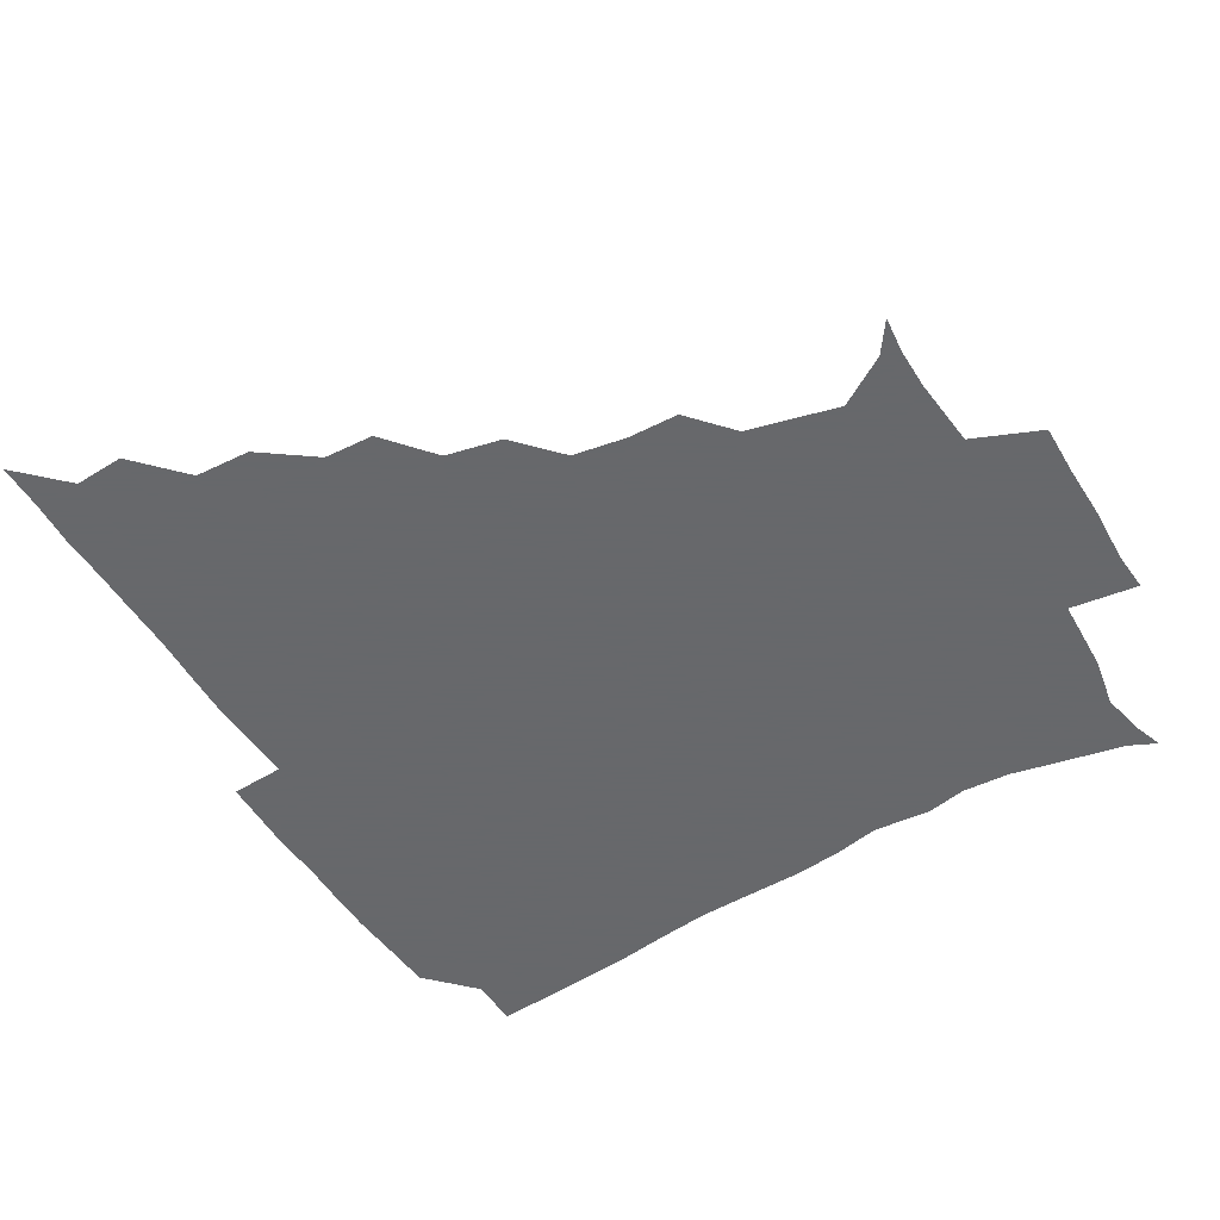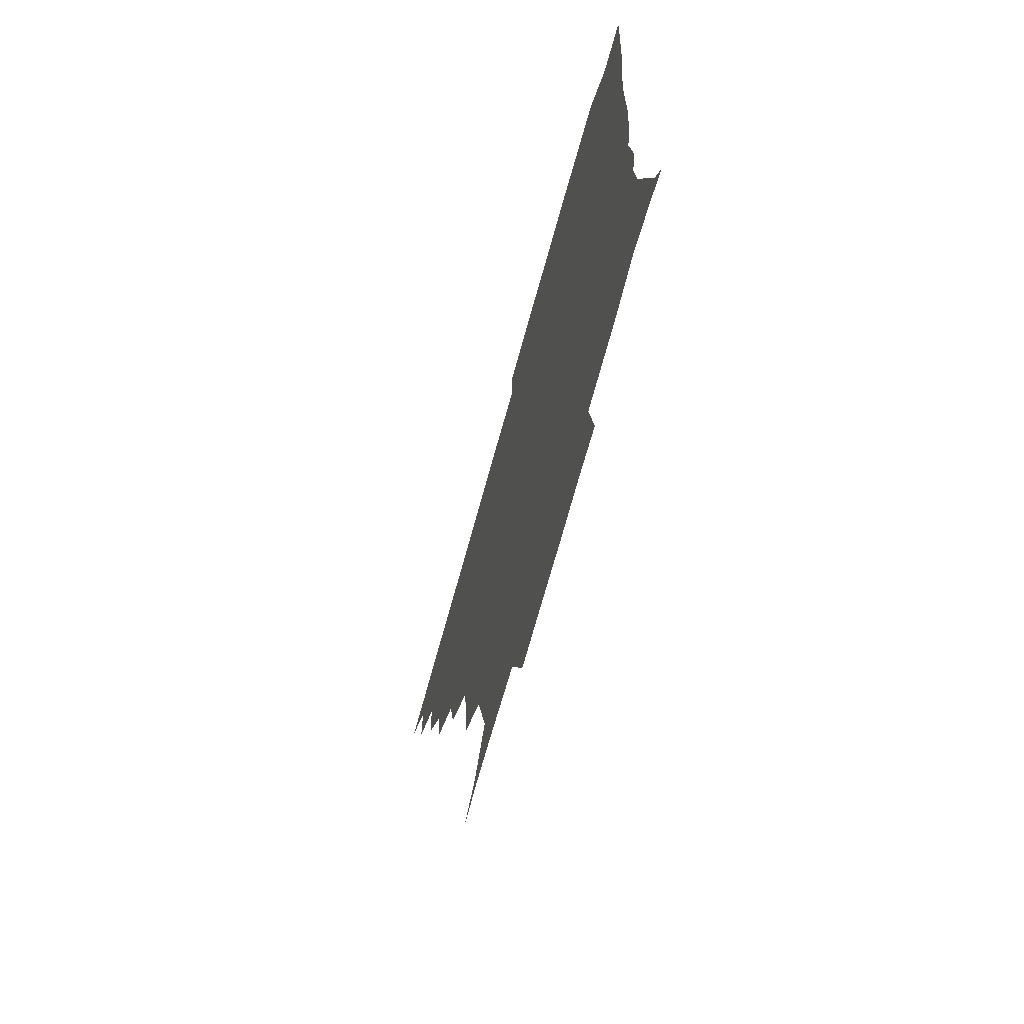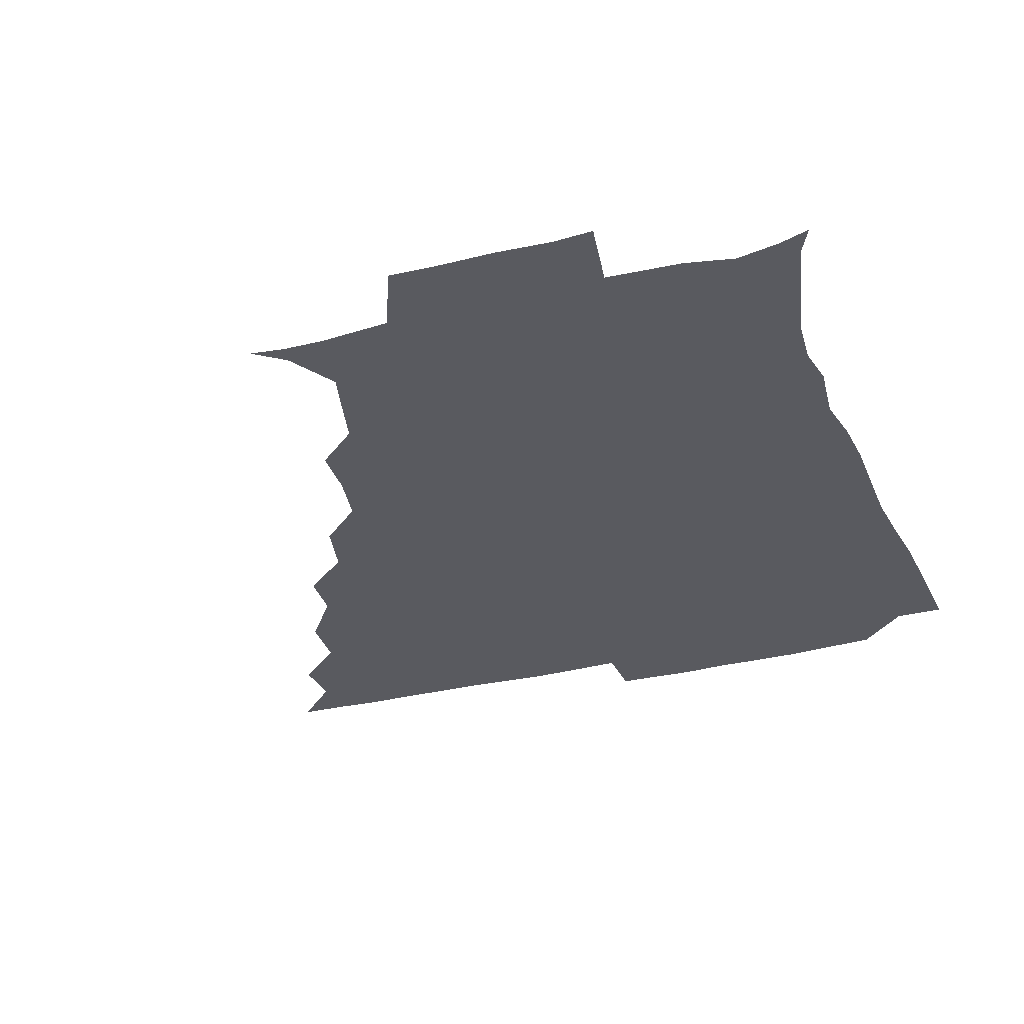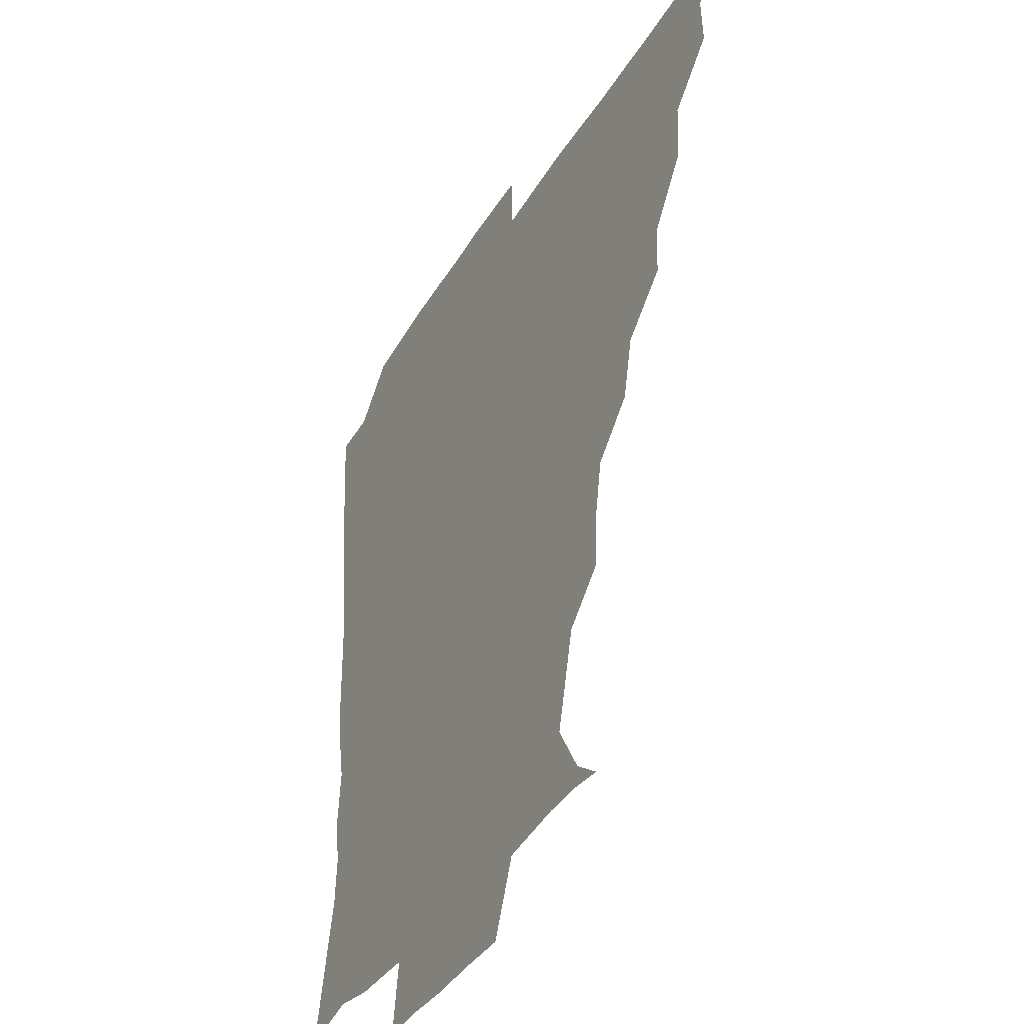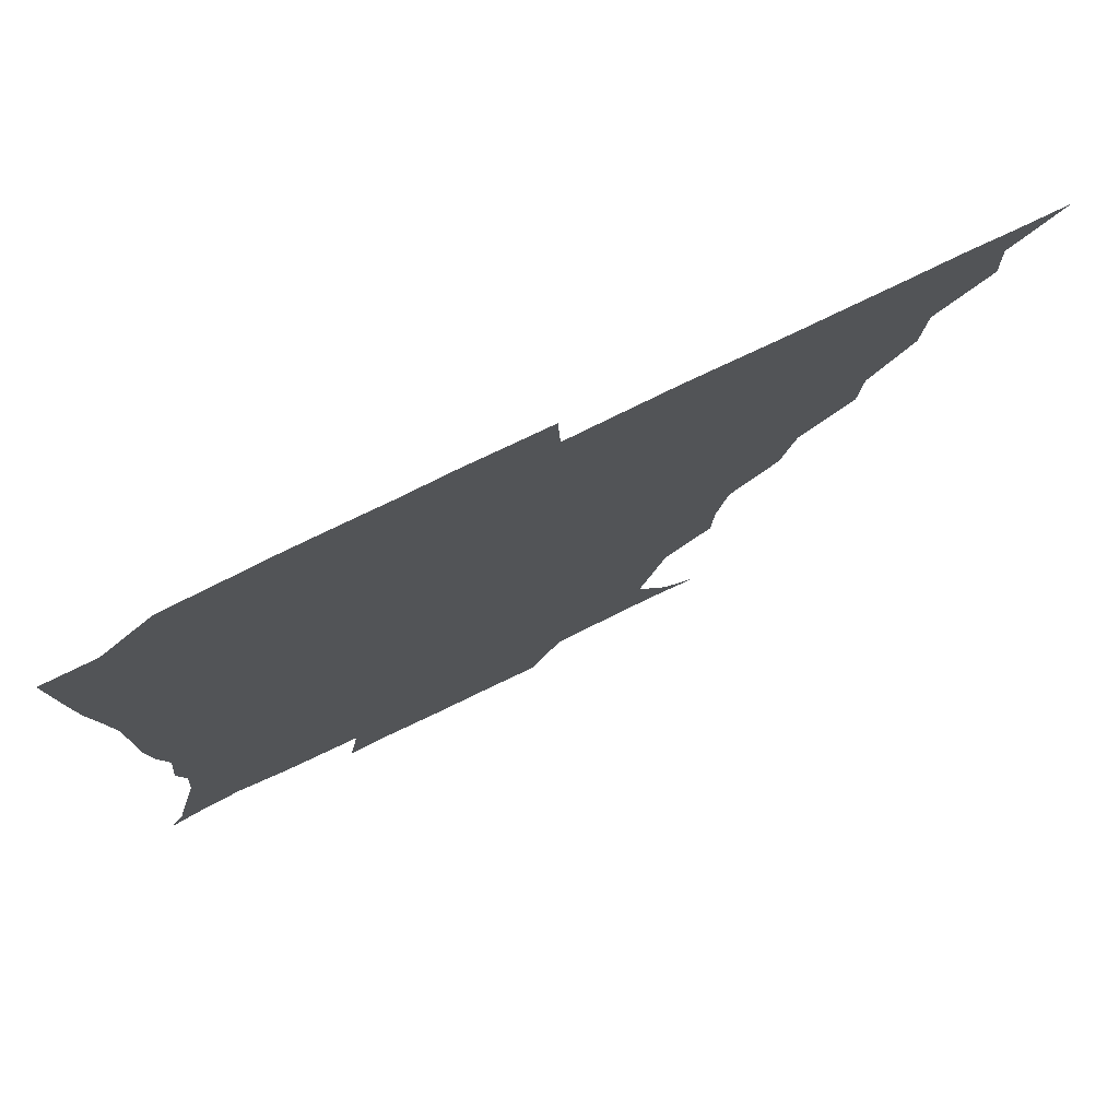
<metadata>
{"format":"obj","ext":"obj","renderer":"f3d","projection":"perspective","resolution":1024,"background":"white","views":[{"elev":-52.3,"azim":-58.6,"up":"+Z"},{"elev":-70.3,"azim":74.6,"up":"+Y"},{"elev":-31.9,"azim":19.4,"up":"+Z"},{"elev":-38.0,"azim":-117.6,"up":"+Y"},{"elev":77.2,"azim":154.2,"up":"+Y"}]}
</metadata>
<code>
v 436.1 390.9 0
v 450.8 359.5 0
v 451.5 375.6 0
v 451.2 390.9 0
v 468.4 326.3 0
v 467.2 344.4 0
v 466.9 360.9 0
v 466.3 375.8 0
v 466.2 391.6 0
v 482.6 292.5 0
v 481.5 308.6 0
v 483.5 331.3 0
v 482.5 346.6 0
v 481.7 361.2 0
v 481.1 376.2 0
v 481.1 391.2 0
v 503.2 260.8 0
v 498.9 279 0
v 498 299.2 0
v 499 318.4 0
v 497.6 332.1 0
v 497 346.7 0
v 496.7 361.3 0
v 496.5 375.9 0
v 496 391.2 0
v 522.2 213.5 0
v 521.3 230.2 0
v 518.1 247.4 0
v 515.3 268.1 0
v 513.7 286.7 0
v 512.9 302.1 0
v 513 318.6 0
v 512.2 332.3 0
v 511.7 346.6 0
v 511.4 361.2 0
v 511.3 376 0
v 511.1 391.1 0
v 524.6 147.8 0
v 534.7 155.3 0
v 544.4 171.6 0
v 541.1 183.9 0
v 536.7 201 0
v 533.3 221 0
v 531.7 238.9 0
v 529.9 252.5 0
v 528.9 273.5 0
v 527.9 287.4 0
v 527.4 302.5 0
v 527.2 317.9 0
v 526.9 332.1 0
v 526.3 346.4 0
v 526.2 361.1 0
v 526.3 376 0
v 526.1 391.7 0
v 536.3 149.3 0
v 548.1 161.7 0
v 551.5 175.3 0
v 549.4 191.7 0
v 547.7 211.8 0
v 546.2 227.1 0
v 543.7 239.8 0
v 544.2 257.8 0
v 542.6 272.9 0
v 542.3 288.4 0
v 542.4 303.6 0
v 542.1 318 0
v 542 331.8 0
v 542 346.4 0
v 541.1 361.1 0
v 541.5 375.7 0
v 540.8 392.1 0
v 549.6 149.3 0
v 562.4 165.6 0
v 562.4 180.3 0
v 560.2 197.8 0
v 561.4 214.9 0
v 559.1 228.6 0
v 558.2 243.2 0
v 558.4 259.9 0
v 557.4 274.6 0
v 557.2 288.7 0
v 556.9 302.7 0
v 556.3 316.6 0
v 557.8 333 0
v 557.1 346.5 0
v 557.4 360.6 0
v 556.6 375.9 0
v 556.3 391.6 0
v 572.5 147.4 0
v 574.9 169.5 0
v 574.9 185.1 0
v 573 198.5 0
v 575.9 215.1 0
v 572 230.8 0
v 573.5 243.3 0
v 572.2 261.9 0
v 572 273.4 0
v 571.6 288.5 0
v 572.3 304 0
v 571.6 317.4 0
v 571.8 331.9 0
v 571.6 346.2 0
v 571.8 360.7 0
v 571.9 374.9 0
v 572.1 390.9 0
v 572.7 408.5 0
v 582.1 125.4 0
v 587 151.7 0
v 589.3 169.1 0
v 587.5 185.3 0
v 588.7 189.1 0
v 586.3 216.9 0
v 586.1 228 0
v 586.6 246.5 0
v 586.7 260.5 0
v 586.8 275.1 0
v 586.6 289.1 0
v 586.8 304.2 0
v 587 318.5 0
v 586.6 331.8 0
v 586.9 346.4 0
v 586.7 360.7 0
v 586.5 375.6 0
v 586.3 391.6 0
v 585.3 408.7 0
v 599 125.8 0
v 600.4 151.6 0
v 603.2 170.3 0
v 601.4 185 0
v 602.3 201.6 0
v 600.3 217.9 0
v 602.7 229.9 0
v 600.5 245.9 0
v 601.3 260.5 0
v 601.4 274.2 0
v 601.4 287.6 0
v 601.4 303.3 0
v 601.4 317.5 0
v 601.8 332.2 0
v 601.7 346.4 0
v 601.7 360.6 0
v 601.3 375.8 0
v 600.9 391.2 0
v 598.9 409 0
v 616.7 125.7 0
v 614.5 151.7 0
v 615.9 170.7 0
v 617.1 187.7 0
v 615.8 201.9 0
v 615.4 215.9 0
v 615.1 232 0
v 616 245.1 0
v 615.4 260.4 0
v 615.9 274.6 0
v 616.2 289.3 0
v 616.4 303.6 0
v 616.5 318.5 0
v 616.6 332.4 0
v 616.6 346.4 0
v 616.6 360.9 0
v 616.5 375.6 0
v 616.3 390.1 0
v 613.6 408.1 0
v 634.5 126.6 0
v 630.2 149 0
v 628.8 170 0
v 630.8 187.3 0
v 628.4 202.4 0
v 629.7 218.5 0
v 629.9 230.3 0
v 629.7 246.4 0
v 629.7 260.5 0
v 630.4 275.6 0
v 630.9 288.8 0
v 631.1 303.8 0
v 631.1 318.4 0
v 631.2 332.1 0
v 632.2 346.9 0
v 632.3 360.9 0
v 631.6 375.5 0
v 631.2 390 0
v 628.2 408.2 0
v 647.7 125.8 0
v 644.3 148.2 0
v 642.4 168.7 0
v 643.1 189 0
v 643.3 202.5 0
v 643.6 216.5 0
v 643.7 230.4 0
v 643.7 245.1 0
v 644.2 259 0
v 644.8 274.1 0
v 645 289 0
v 645 305.6 0
v 645.8 318.3 0
v 645.9 331.4 0
v 646.8 347.7 0
v 646.9 361.2 0
v 646.8 375.2 0
v 646.8 388.8 0
v 642.6 408 0
v 668.9 149.5 0
v 659 168.5 0
v 656.3 186.2 0
v 655.9 201.4 0
v 656.1 217 0
v 657 230.4 0
v 657.4 244.4 0
v 658.4 257.3 0
v 658 274.3 0
v 658.6 290.3 0
v 659.2 304.1 0
v 660.1 318.9 0
v 660.6 332.8 0
v 661.1 347.4 0
v 661.4 361.5 0
v 661.5 375.5 0
v 661.2 389.6 0
v 658.2 406.8 0
v 684.7 152.6 0
v 675.5 167.1 0
v 670 184.5 0
v 669.7 197.5 0
v 668.3 214.1 0
v 669.2 228.3 0
v 670.1 242.7 0
v 671 257.1 0
v 671.3 273.1 0
v 671.7 288.8 0
v 672.9 302.5 0
v 673.3 319.4 0
v 674.7 332.5 0
v 675.3 347.8 0
v 675.9 361.6 0
v 676.3 375.7 0
v 675.6 390.6 0
v 674.1 405.8 0
v 698.7 149.9 0
v 690.4 163.7 0
v 684.5 180.2 0
v 682.5 194 0
v 680.3 209.6 0
v 681 223 0
v 682.9 236.3 0
v 682.8 252.5 0
v 683.4 269.9 0
v 684.7 284.5 0
v 685.4 300 0
v 685.9 317 0
v 688.5 330.4 0
v 688.9 347.3 0
v 690.4 361.2 0
v 690.9 375.9 0
v 690 390.8 0
v 708.5 146.6 0
v 704.1 155.6 0
v 702.1 164.2 0
v 699.3 176.8 0
v 695.5 193 0
v 694.3 208.5 0
v 696.6 221.8 0
v 694.6 241 0
v 697.4 256.2 0
v 698.7 272.3 0
v 698.8 289.8 0
v 699 308.2 0
v 700.9 326.2 0
v 703 342.7 0
v 704.2 360.6 0
v 705.2 376 0
v 705.9 390.7 0
v 721 391 0
f 3 4 1
f 6 7 2
f 2 7 3
f 7 8 3
f 3 8 4
f 8 9 4
f 11 12 5
f 5 12 6
f 12 13 6
f 6 13 7
f 13 14 7
f 7 14 8
f 14 15 8
f 8 15 9
f 15 16 9
f 18 19 10
f 10 19 11
f 19 20 11
f 11 20 12
f 20 21 12
f 12 21 13
f 21 22 13
f 13 22 14
f 22 23 14
f 14 23 15
f 23 24 15
f 15 24 16
f 24 25 16
f 28 29 17
f 17 29 18
f 29 30 18
f 18 30 19
f 30 31 19
f 19 31 20
f 31 32 20
f 20 32 21
f 32 33 21
f 21 33 22
f 33 34 22
f 22 34 23
f 34 35 23
f 23 35 24
f 35 36 24
f 24 36 25
f 36 37 25
f 42 43 26
f 26 43 27
f 43 44 27
f 27 44 28
f 44 45 28
f 28 45 29
f 45 46 29
f 29 46 30
f 46 47 30
f 30 47 31
f 47 48 31
f 31 48 32
f 48 49 32
f 32 49 33
f 49 50 33
f 33 50 34
f 50 51 34
f 34 51 35
f 51 52 35
f 35 52 36
f 52 53 36
f 36 53 37
f 53 54 37
f 38 55 39
f 55 56 39
f 39 56 40
f 56 57 40
f 40 57 41
f 57 58 41
f 41 58 42
f 58 59 42
f 42 59 43
f 59 60 43
f 43 60 44
f 60 61 44
f 44 61 45
f 61 62 45
f 45 62 46
f 62 63 46
f 46 63 47
f 63 64 47
f 47 64 48
f 64 65 48
f 48 65 49
f 65 66 49
f 49 66 50
f 66 67 50
f 50 67 51
f 67 68 51
f 51 68 52
f 68 69 52
f 52 69 53
f 69 70 53
f 53 70 54
f 70 71 54
f 55 72 56
f 72 73 56
f 56 73 57
f 73 74 57
f 57 74 58
f 74 75 58
f 58 75 59
f 75 76 59
f 59 76 60
f 76 77 60
f 60 77 61
f 77 78 61
f 61 78 62
f 78 79 62
f 62 79 63
f 79 80 63
f 63 80 64
f 80 81 64
f 64 81 65
f 81 82 65
f 65 82 66
f 82 83 66
f 66 83 67
f 83 84 67
f 67 84 68
f 84 85 68
f 68 85 69
f 85 86 69
f 69 86 70
f 86 87 70
f 70 87 71
f 87 88 71
f 72 89 73
f 89 90 73
f 73 90 74
f 90 91 74
f 74 91 75
f 91 92 75
f 75 92 76
f 92 93 76
f 76 93 77
f 93 94 77
f 77 94 78
f 94 95 78
f 78 95 79
f 95 96 79
f 79 96 80
f 96 97 80
f 80 97 81
f 97 98 81
f 81 98 82
f 98 99 82
f 82 99 83
f 99 100 83
f 83 100 84
f 100 101 84
f 84 101 85
f 101 102 85
f 85 102 86
f 102 103 86
f 86 103 87
f 103 104 87
f 87 104 88
f 104 105 88
f 107 108 89
f 89 108 90
f 108 109 90
f 90 109 91
f 109 110 91
f 91 110 92
f 110 111 92
f 92 111 93
f 111 112 93
f 93 112 94
f 112 113 94
f 94 113 95
f 113 114 95
f 95 114 96
f 114 115 96
f 96 115 97
f 115 116 97
f 97 116 98
f 116 117 98
f 98 117 99
f 117 118 99
f 99 118 100
f 118 119 100
f 100 119 101
f 119 120 101
f 101 120 102
f 120 121 102
f 102 121 103
f 121 122 103
f 103 122 104
f 122 123 104
f 104 123 105
f 123 124 105
f 105 124 106
f 124 125 106
f 107 126 108
f 126 127 108
f 108 127 109
f 127 128 109
f 109 128 110
f 128 129 110
f 110 129 111
f 129 130 111
f 111 130 112
f 130 131 112
f 112 131 113
f 131 132 113
f 113 132 114
f 132 133 114
f 114 133 115
f 133 134 115
f 115 134 116
f 134 135 116
f 116 135 117
f 135 136 117
f 117 136 118
f 136 137 118
f 118 137 119
f 137 138 119
f 119 138 120
f 138 139 120
f 120 139 121
f 139 140 121
f 121 140 122
f 140 141 122
f 122 141 123
f 141 142 123
f 123 142 124
f 142 143 124
f 124 143 125
f 143 144 125
f 126 145 127
f 145 146 127
f 127 146 128
f 146 147 128
f 128 147 129
f 147 148 129
f 129 148 130
f 148 149 130
f 130 149 131
f 149 150 131
f 131 150 132
f 150 151 132
f 132 151 133
f 151 152 133
f 133 152 134
f 152 153 134
f 134 153 135
f 153 154 135
f 135 154 136
f 154 155 136
f 136 155 137
f 155 156 137
f 137 156 138
f 156 157 138
f 138 157 139
f 157 158 139
f 139 158 140
f 158 159 140
f 140 159 141
f 159 160 141
f 141 160 142
f 160 161 142
f 142 161 143
f 161 162 143
f 143 162 144
f 162 163 144
f 145 164 146
f 164 165 146
f 146 165 147
f 165 166 147
f 147 166 148
f 166 167 148
f 148 167 149
f 167 168 149
f 149 168 150
f 168 169 150
f 150 169 151
f 169 170 151
f 151 170 152
f 170 171 152
f 152 171 153
f 171 172 153
f 153 172 154
f 172 173 154
f 154 173 155
f 173 174 155
f 155 174 156
f 174 175 156
f 156 175 157
f 175 176 157
f 157 176 158
f 176 177 158
f 158 177 159
f 177 178 159
f 159 178 160
f 178 179 160
f 160 179 161
f 179 180 161
f 161 180 162
f 180 181 162
f 162 181 163
f 181 182 163
f 164 183 165
f 183 184 165
f 165 184 166
f 184 185 166
f 166 185 167
f 185 186 167
f 167 186 168
f 186 187 168
f 168 187 169
f 187 188 169
f 169 188 170
f 188 189 170
f 170 189 171
f 189 190 171
f 171 190 172
f 190 191 172
f 172 191 173
f 191 192 173
f 173 192 174
f 192 193 174
f 174 193 175
f 193 194 175
f 175 194 176
f 194 195 176
f 176 195 177
f 195 196 177
f 177 196 178
f 196 197 178
f 178 197 179
f 197 198 179
f 179 198 180
f 198 199 180
f 180 199 181
f 199 200 181
f 181 200 182
f 200 201 182
f 184 202 185
f 202 203 185
f 185 203 186
f 203 204 186
f 186 204 187
f 204 205 187
f 187 205 188
f 205 206 188
f 188 206 189
f 206 207 189
f 189 207 190
f 207 208 190
f 190 208 191
f 208 209 191
f 191 209 192
f 209 210 192
f 192 210 193
f 210 211 193
f 193 211 194
f 211 212 194
f 194 212 195
f 212 213 195
f 195 213 196
f 213 214 196
f 196 214 197
f 214 215 197
f 197 215 198
f 215 216 198
f 198 216 199
f 216 217 199
f 199 217 200
f 217 218 200
f 200 218 201
f 218 219 201
f 202 220 203
f 220 221 203
f 203 221 204
f 221 222 204
f 204 222 205
f 222 223 205
f 205 223 206
f 223 224 206
f 206 224 207
f 224 225 207
f 207 225 208
f 225 226 208
f 208 226 209
f 226 227 209
f 209 227 210
f 227 228 210
f 210 228 211
f 228 229 211
f 211 229 212
f 229 230 212
f 212 230 213
f 230 231 213
f 213 231 214
f 231 232 214
f 214 232 215
f 232 233 215
f 215 233 216
f 233 234 216
f 216 234 217
f 234 235 217
f 217 235 218
f 235 236 218
f 218 236 219
f 236 237 219
f 220 238 221
f 238 239 221
f 221 239 222
f 239 240 222
f 222 240 223
f 240 241 223
f 223 241 224
f 241 242 224
f 224 242 225
f 242 243 225
f 225 243 226
f 243 244 226
f 226 244 227
f 244 245 227
f 227 245 228
f 245 246 228
f 228 246 229
f 246 247 229
f 229 247 230
f 247 248 230
f 230 248 231
f 248 249 231
f 231 249 232
f 249 250 232
f 232 250 233
f 250 251 233
f 233 251 234
f 251 252 234
f 234 252 235
f 252 253 235
f 235 253 236
f 253 254 236
f 236 254 237
f 238 255 239
f 255 256 239
f 239 256 240
f 256 257 240
f 240 257 241
f 257 258 241
f 241 258 242
f 258 259 242
f 242 259 243
f 259 260 243
f 243 260 244
f 260 261 244
f 244 261 245
f 261 262 245
f 245 262 246
f 262 263 246
f 246 263 247
f 263 264 247
f 247 264 248
f 264 265 248
f 248 265 249
f 265 266 249
f 249 266 250
f 266 267 250
f 250 267 251
f 267 268 251
f 251 268 252
f 268 269 252
f 252 269 253
f 269 270 253
f 253 270 254
f 270 271 254

</code>
